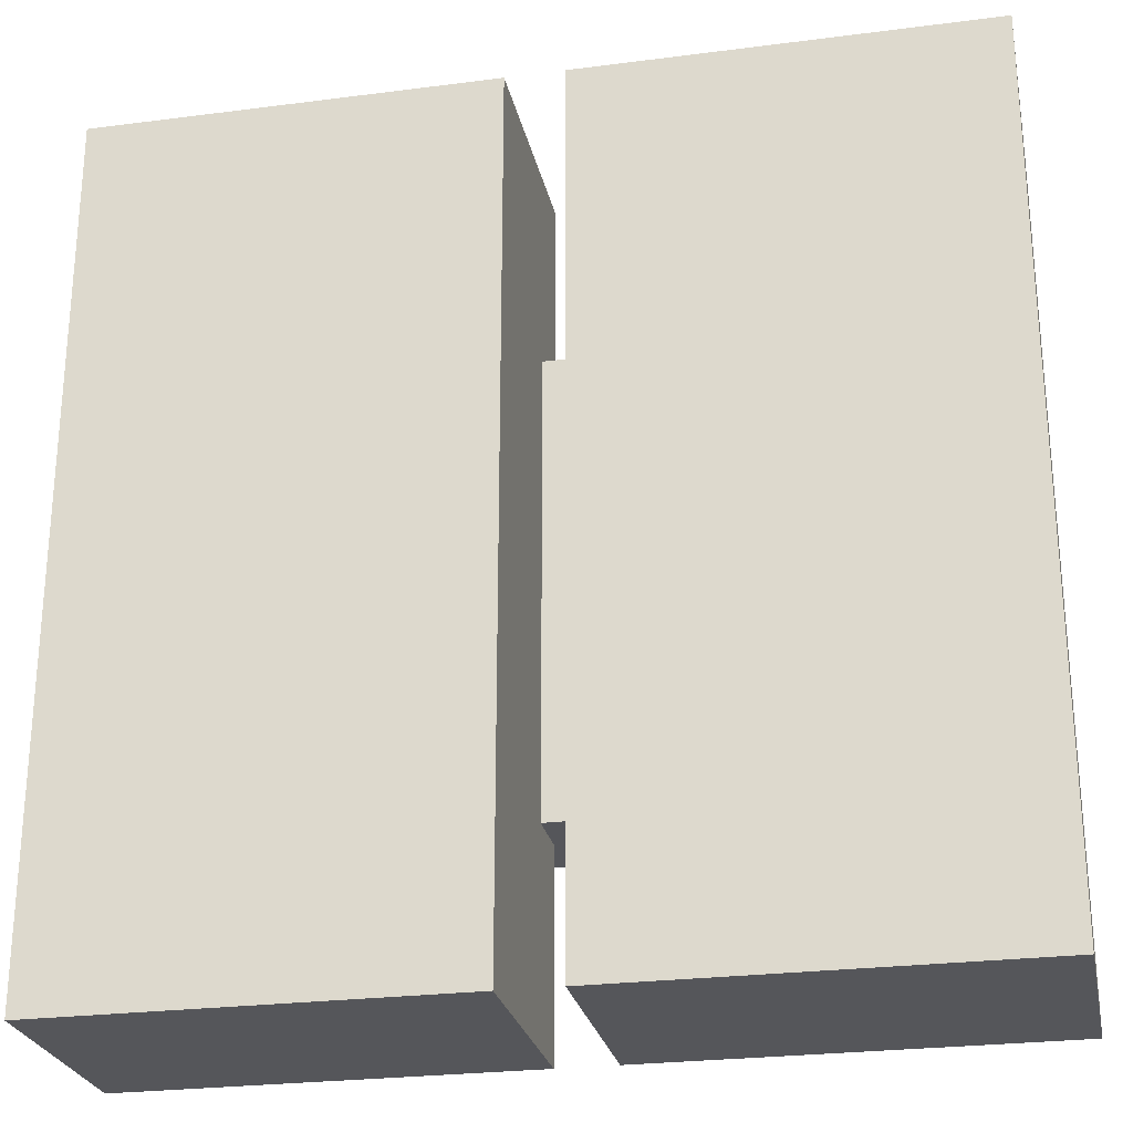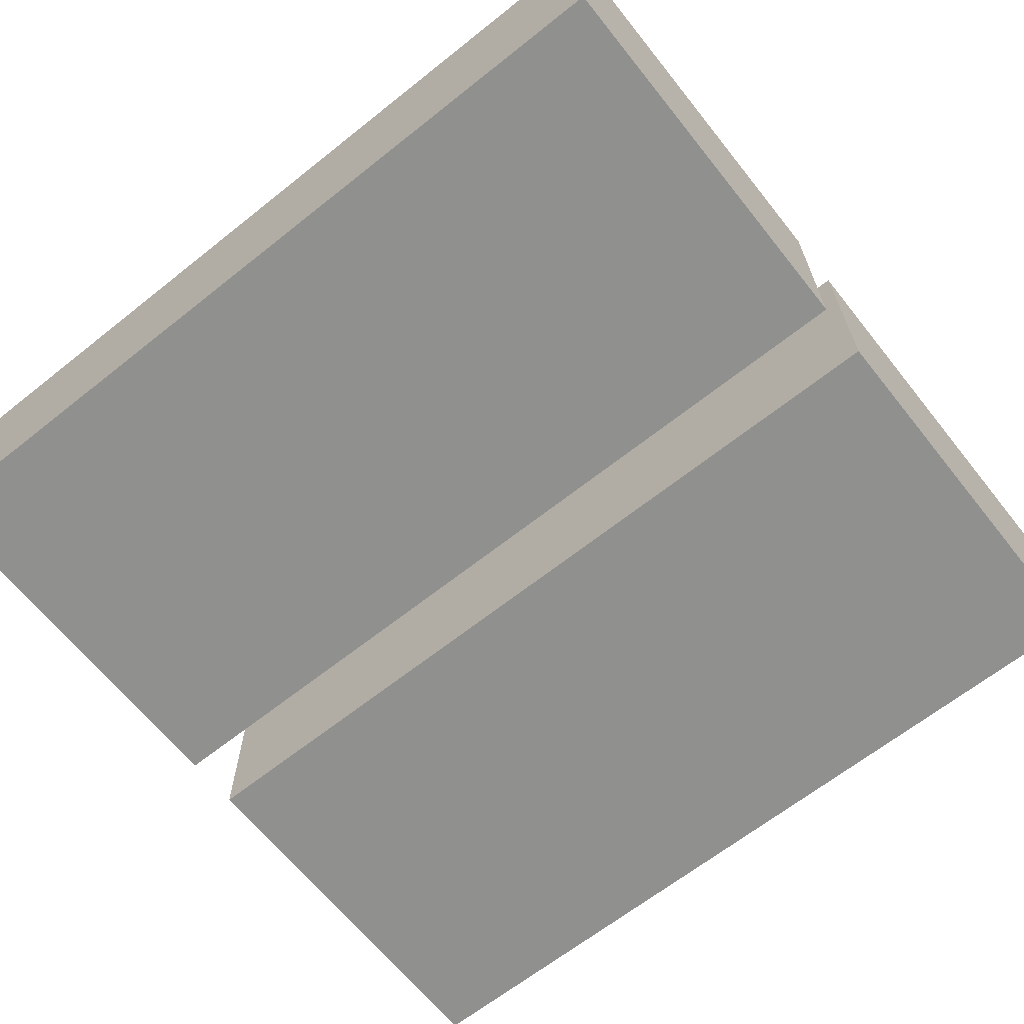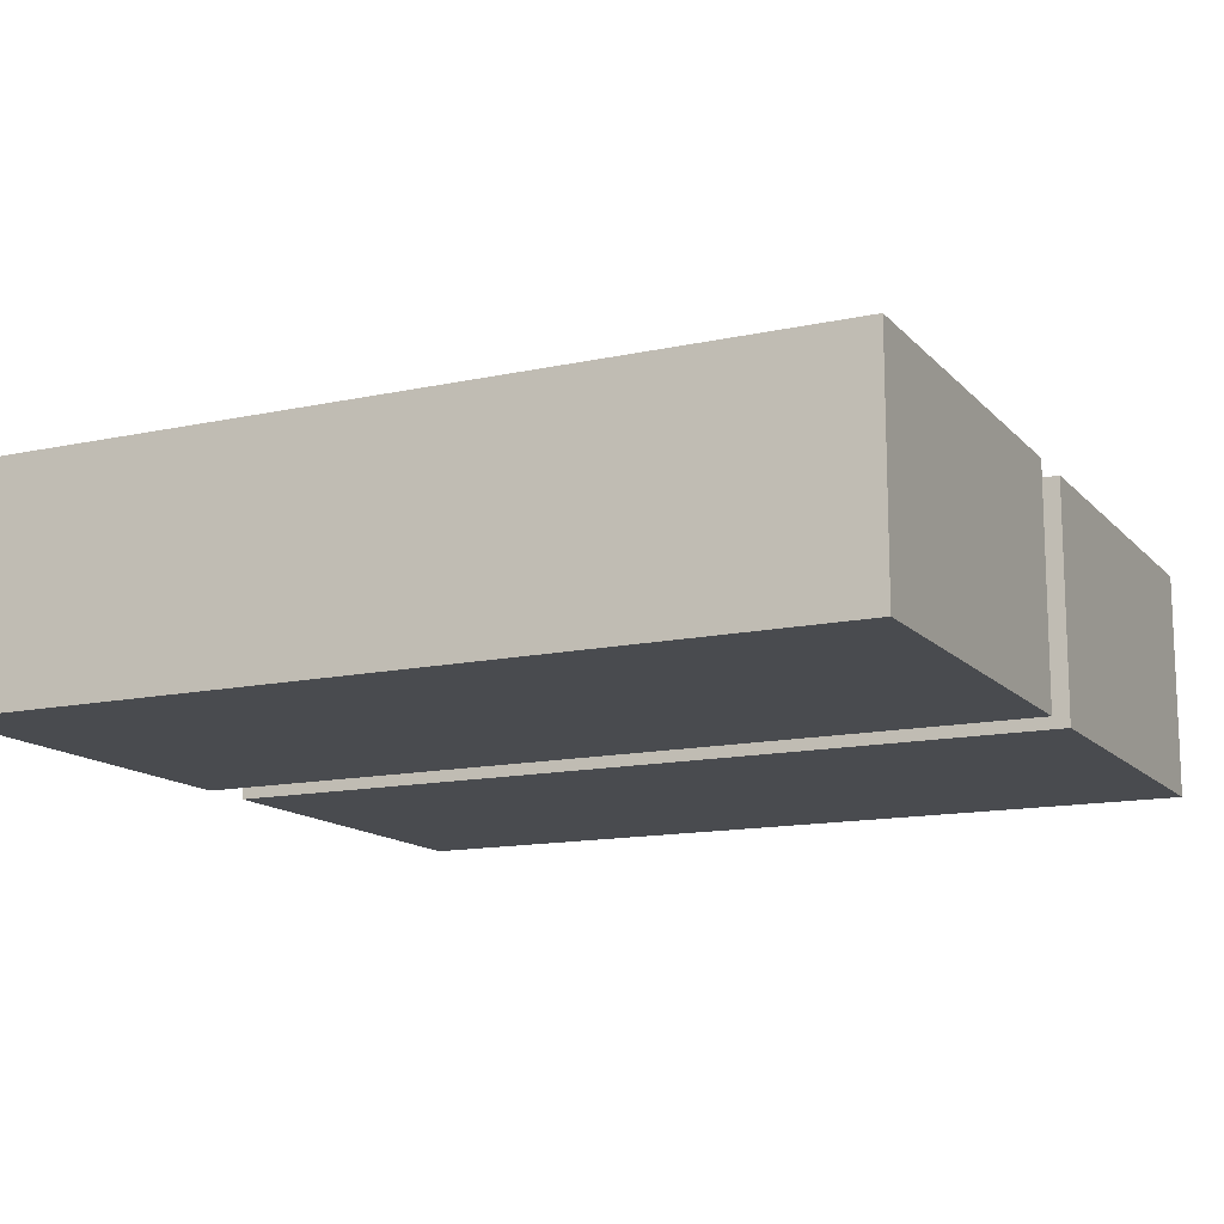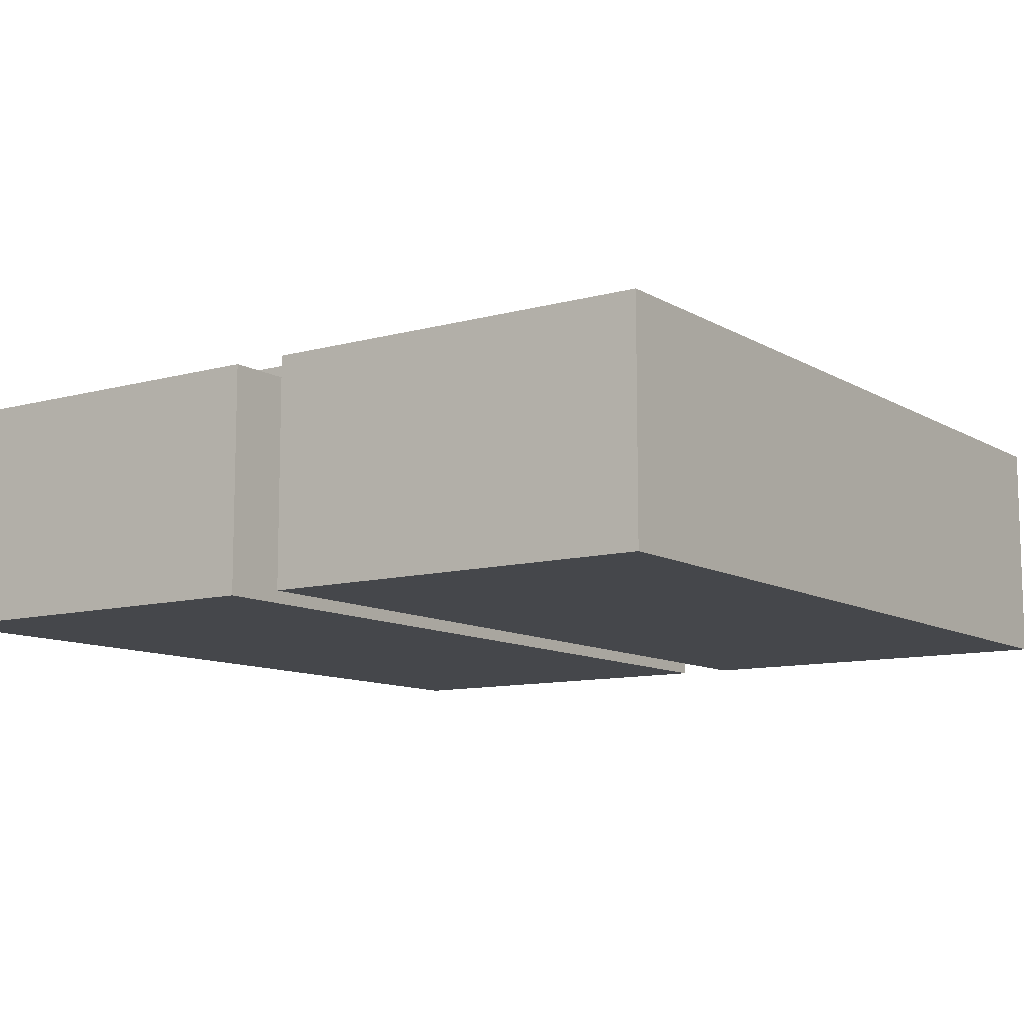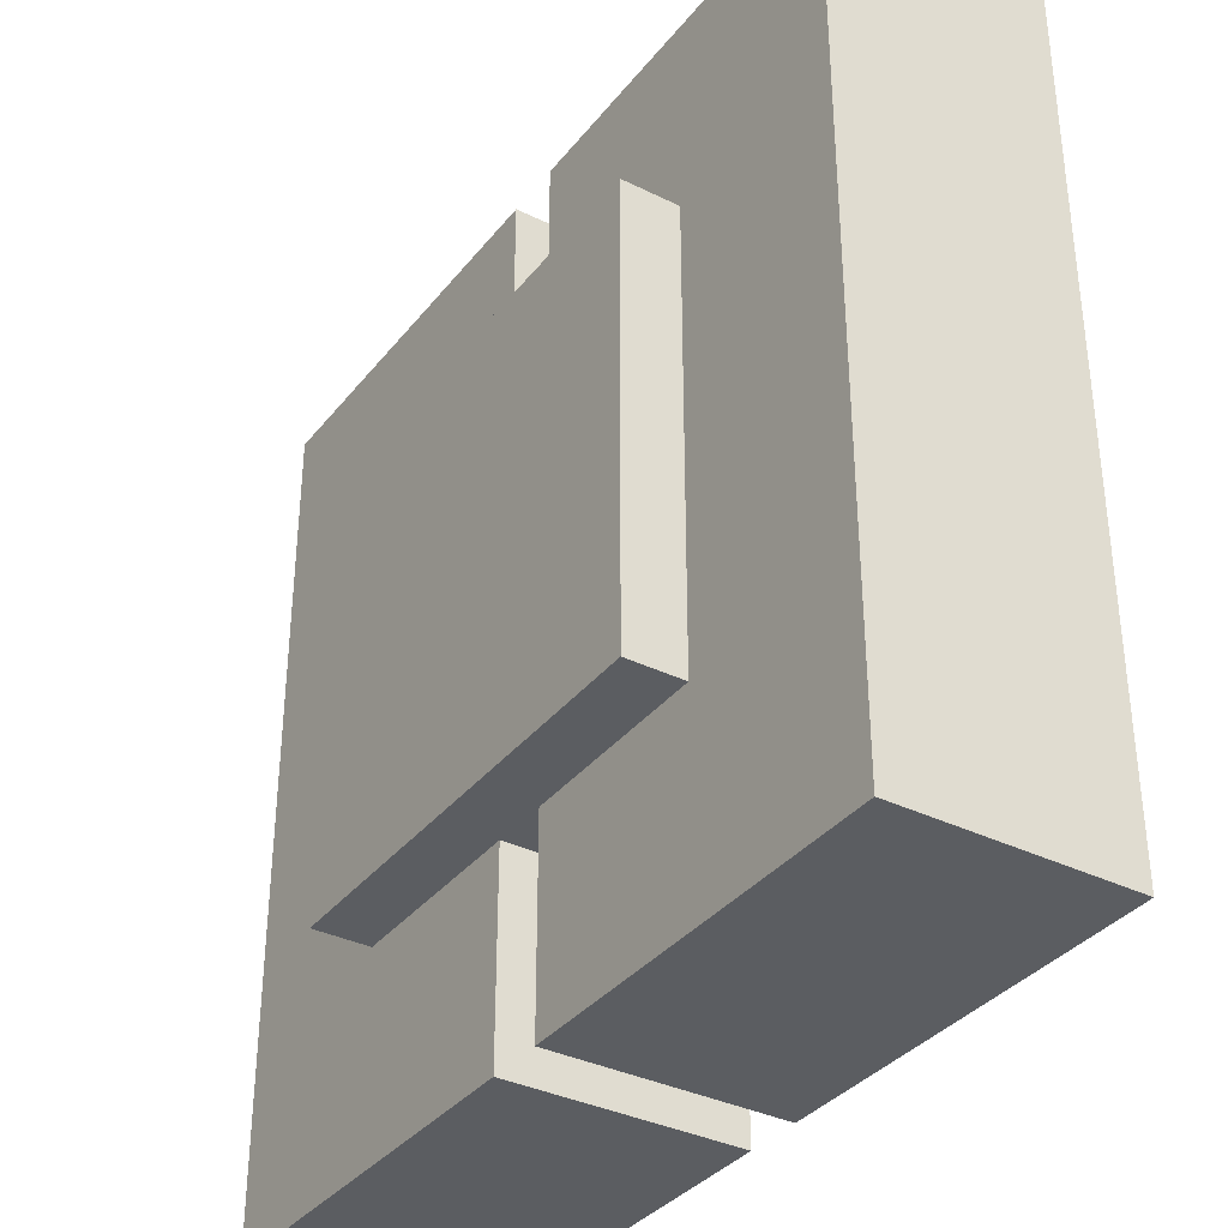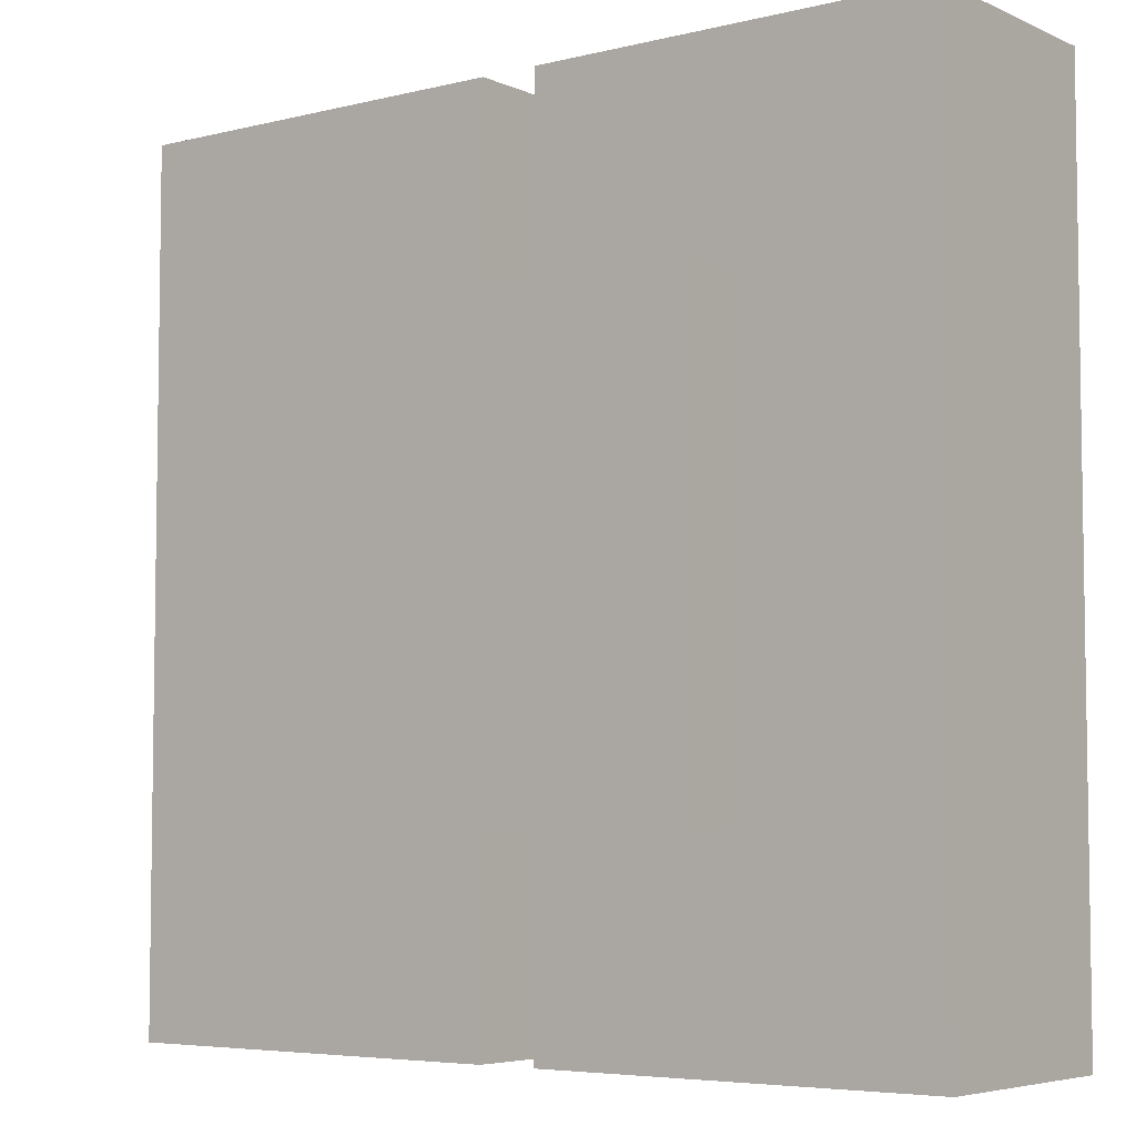
<metadata>
{"format":"obj","ext":"obj","renderer":"f3d","projection":"perspective","resolution":1024,"background":"white","views":[{"elev":-25.8,"azim":11.6,"up":"+Z"},{"elev":-65.5,"azim":-51.4,"up":"+Y"},{"elev":-13.7,"azim":-64.1,"up":"+Y"},{"elev":-10.4,"azim":34.9,"up":"+Y"},{"elev":-35.5,"azim":-123.0,"up":"+Z"},{"elev":-5.4,"azim":-142.7,"up":"+Z"}]}
</metadata>
<code>
o Plane
v -0.25 -0.3125 -0.25
v 0.25 -0.3125 0.25
v -0.25 -0.3125 0.25
v 0.25 -0.1875 0.25
v -0.25 -0.1875 -0.25
v -0.25 -0.1875 0.25
v 0.25 -0.1875 -0.25
v 0.25 -0.3125 -0.25
v 0.4688 -0.25 -0.4688
v 0.4688 -0.25 0.4688
v 0.03125 -0.25 -0.4688
v 0.03125 -0.25 0.4688
v 0.03125 -0.5 0.4688
v 0.4688 -0.5 0.4688
v 0.03125 -0.5 -0.4688
v 0.4688 -0.5 -0.4688
v -0.03125 -0.25 -0.4688
v -0.03125 -0.25 0.4688
v -0.4688 -0.25 -0.4688
v -0.4688 -0.25 0.4688
v -0.4688 -0.5 0.4688
v -0.03125 -0.5 0.4688
v -0.4688 -0.5 -0.4688
v -0.03125 -0.5 -0.4688
f 10 11 12
f 15 14 13
f 15 9 16
f 16 10 14
f 14 12 13
f 13 11 15
f 18 19 20
f 23 22 21
f 23 17 24
f 24 18 22
f 22 20 21
f 21 19 23
f 10 9 11
f 15 16 14
f 15 11 9
f 16 9 10
f 14 10 12
f 13 12 11
f 18 17 19
f 23 24 22
f 23 19 17
f 24 17 18
f 22 18 20
f 21 20 19
f 1 2 3
f 4 5 6
f 1 7 8
f 2 6 3
f 8 4 2
f 3 5 1
f 1 8 2
f 4 7 5
f 1 5 7
f 2 4 6
f 8 7 4
f 3 6 5

</code>
